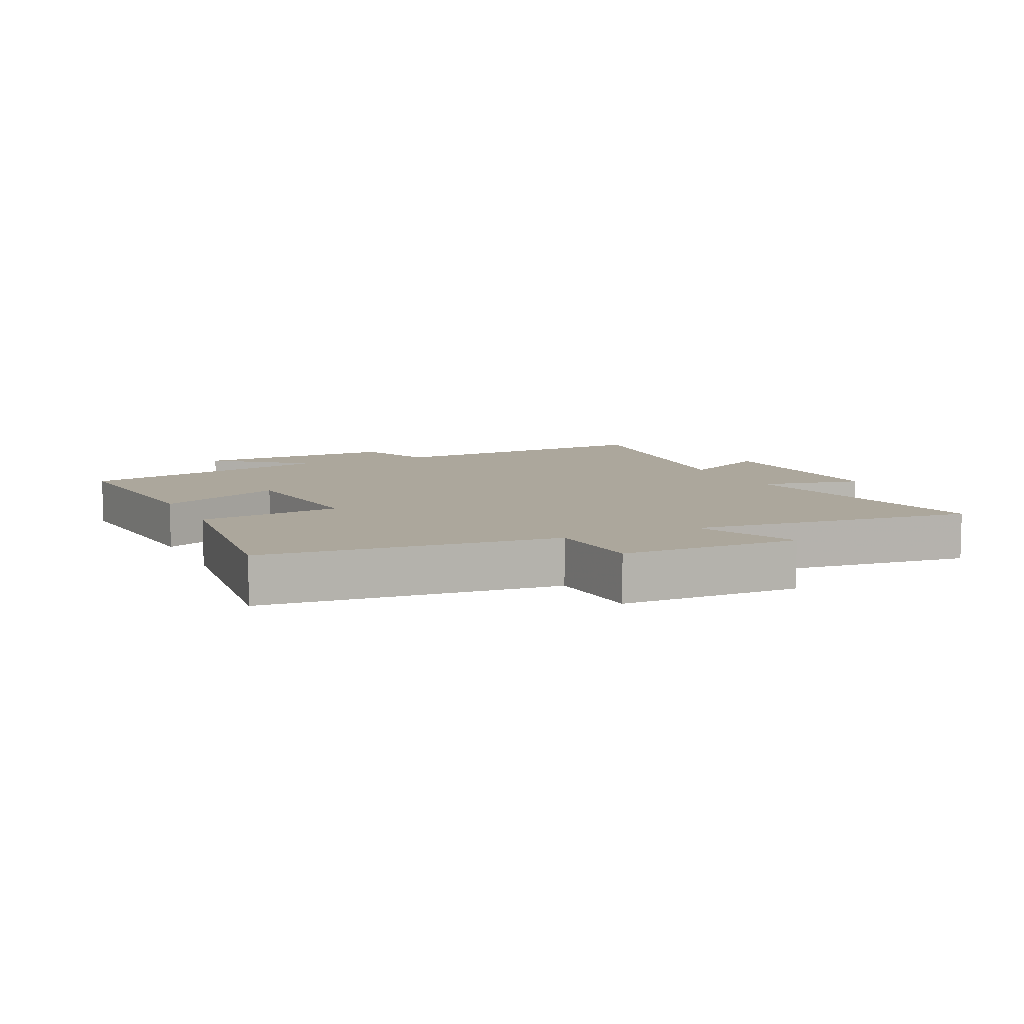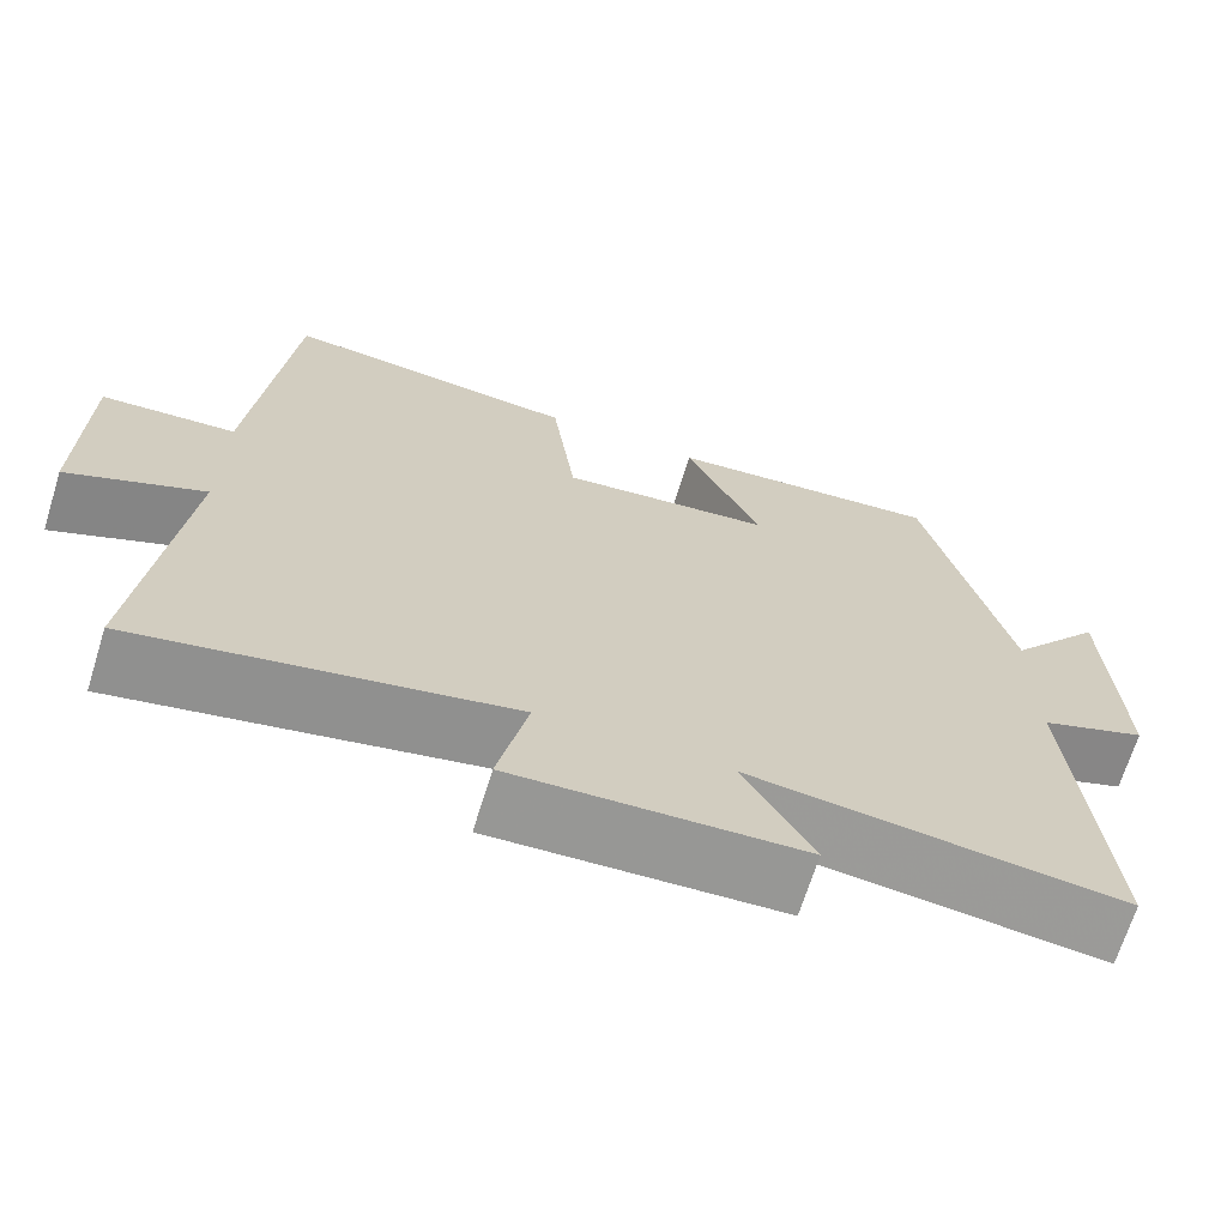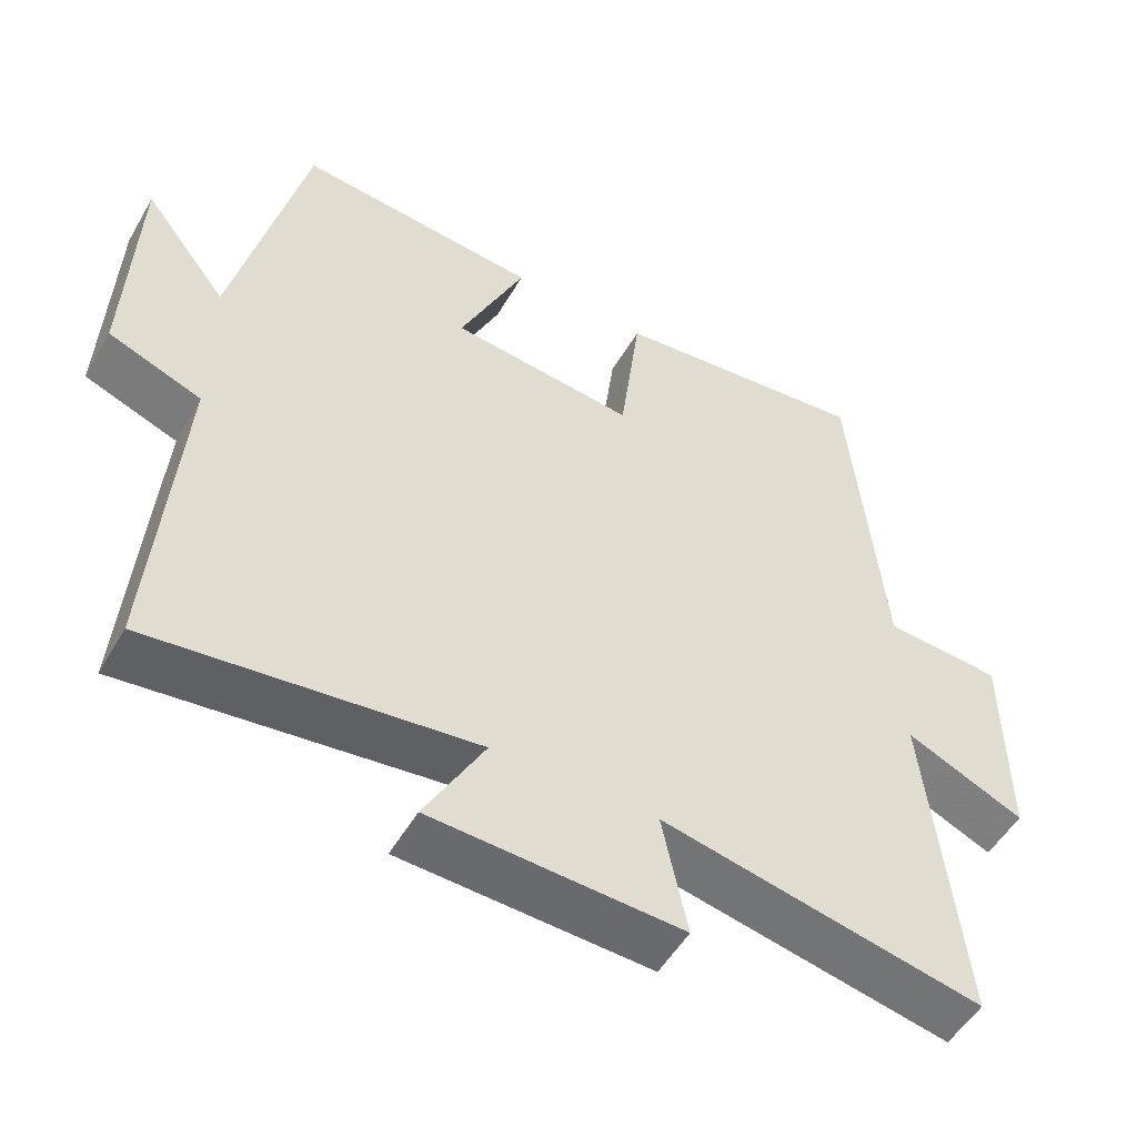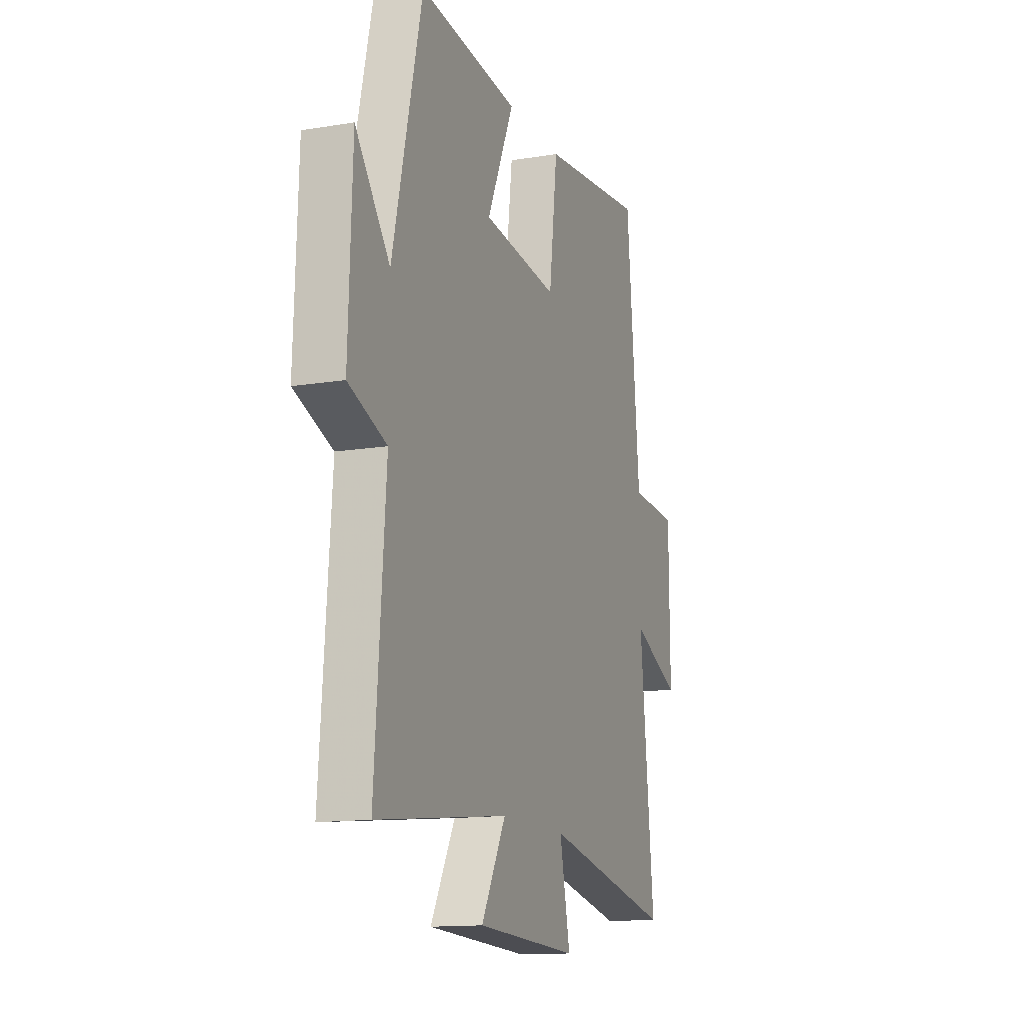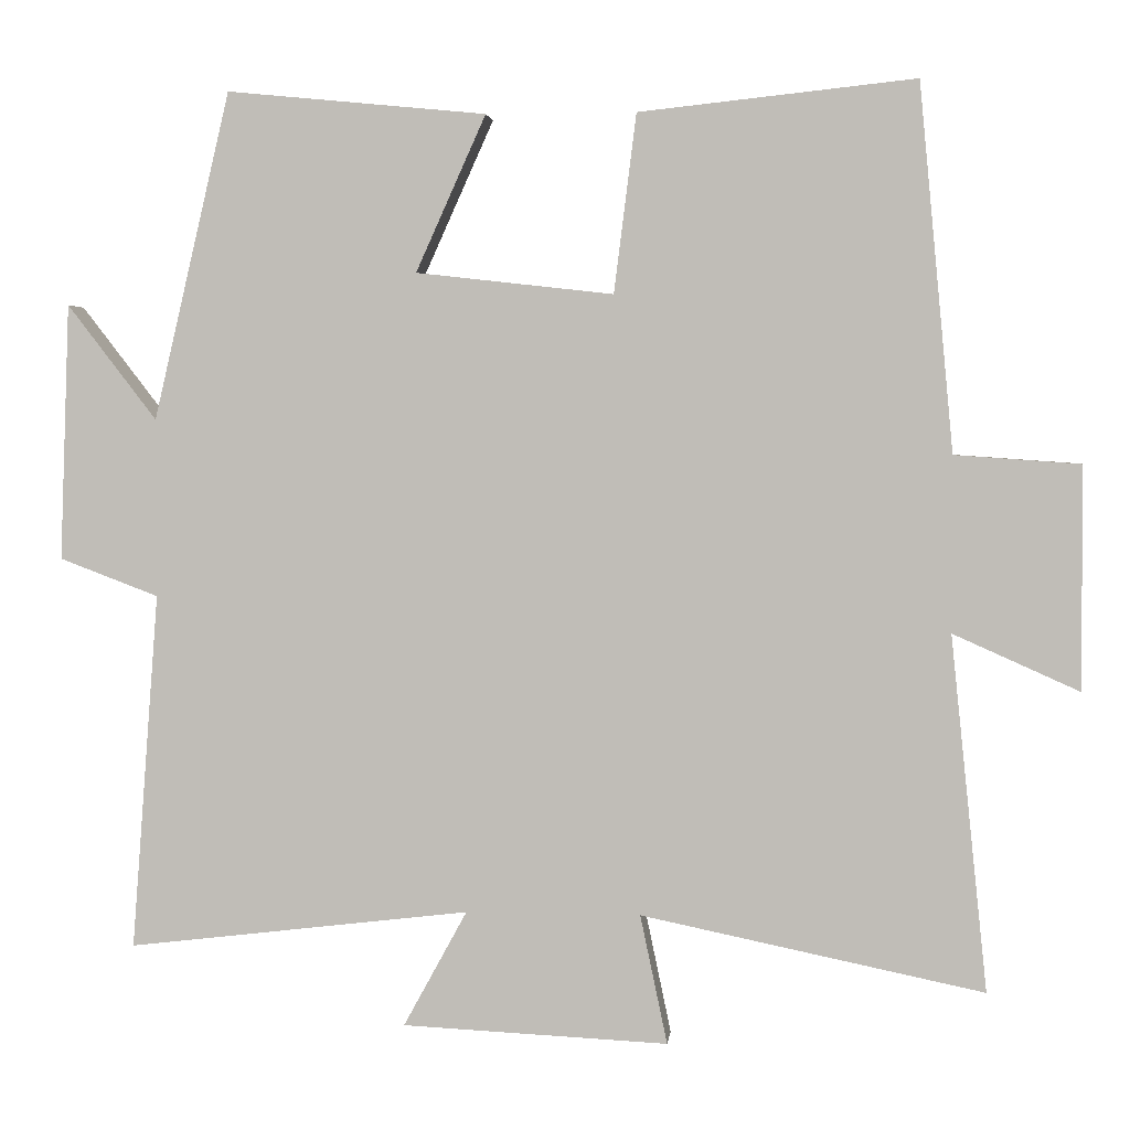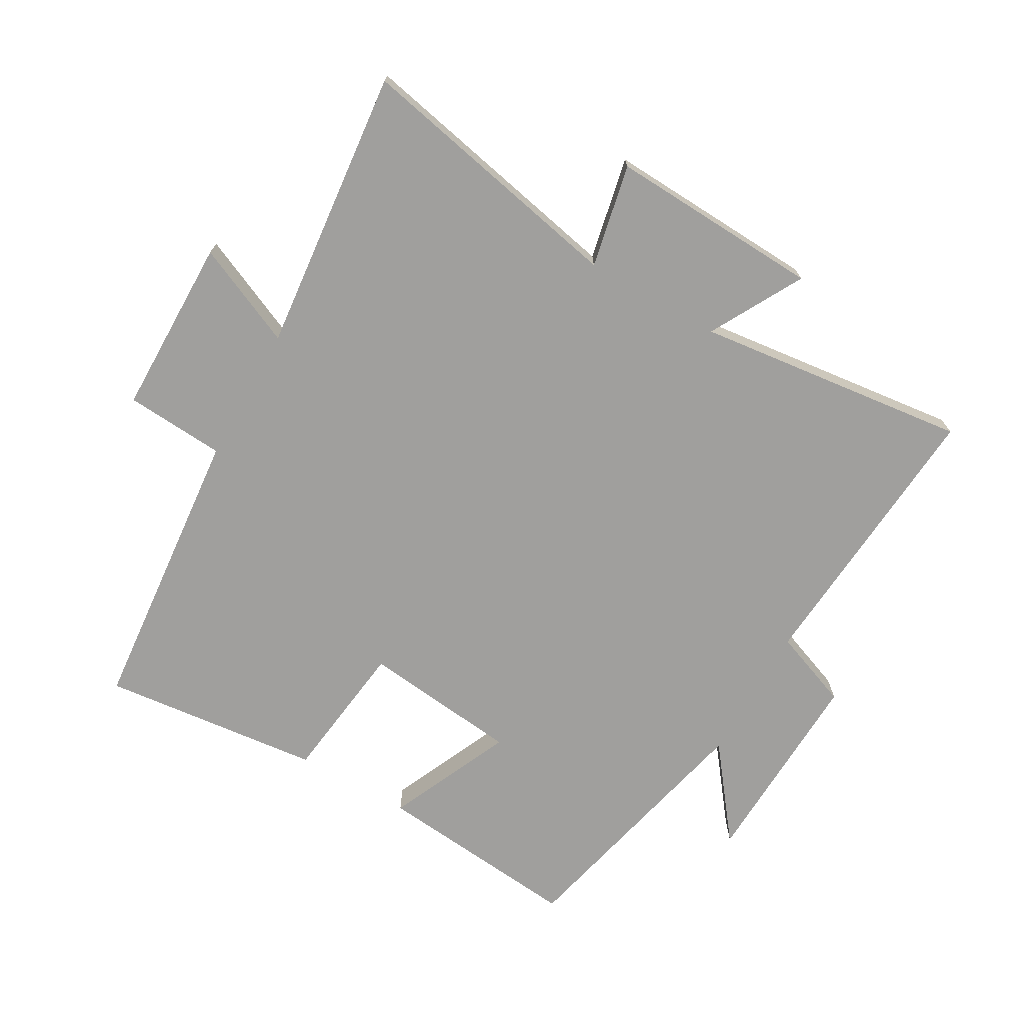
<metadata>
{"format":"obj","ext":"obj","renderer":"f3d","projection":"perspective","resolution":1024,"background":"white","views":[{"elev":8.3,"azim":65.2,"up":"+Y"},{"elev":-68.7,"azim":162.7,"up":"+Z"},{"elev":-52.0,"azim":-29.5,"up":"+Z"},{"elev":-13.7,"azim":-69.6,"up":"+Z"},{"elev":2.8,"azim":5.9,"up":"+Z"},{"elev":-71.4,"azim":150.3,"up":"+Y"}]}
</metadata>
<code>
v -0.534 0.07 -0.551
v -0.5 0.07 -0.103
v -0.624 0.07 -0.056
v -0.612 0.07 0.266
v -0.5 0.07 0.121
v -0.404 0.07 0.532
v -0.078 0.07 0.5
v -0.166 0.07 0.304
v 0.082 0.07 0.276
v 0.11 0.07 0.5
v 0.457 0.07 0.537
v 0.5 0.07 0.077
v 0.657 0.07 0.066
v 0.659 0.07 -0.214
v 0.5 0.07 -0.143
v 0.546 0.07 -0.589
v 0.116 0.07 -0.5
v 0.15 0.07 -0.662
v -0.184 0.07 -0.646
v -0.104 0.07 -0.5
v -0.534 0 -0.551
v -0.5 0 -0.103
v -0.624 0 -0.056
v -0.612 0 0.266
v -0.5 0 0.121
v -0.404 0 0.532
v -0.078 0 0.5
v -0.166 0 0.304
v 0.082 0 0.276
v 0.11 0 0.5
v 0.457 0 0.537
v 0.5 0 0.077
v 0.657 0 0.066
v 0.659 0 -0.214
v 0.5 0 -0.143
v 0.546 0 -0.589
v 0.116 0 -0.5
v 0.15 0 -0.662
v -0.184 0 -0.646
v -0.104 0 -0.5
f 17 18 19 20
f 15 16 17
f 15 17 20
f 12 13 14 15
f 11 12 15
f 10 11 15
f 9 10 15
f 20 1 2
f 15 20 2
f 9 15 2
f 8 9 2
f 7 8 2
f 6 7 2
f 5 6 2
f 2 3 4 5
f 40 39 38 37
f 37 36 35
f 40 37 35
f 35 34 33 32
f 35 32 31
f 35 31 30
f 35 30 29
f 22 21 40
f 22 40 35
f 22 35 29
f 22 29 28
f 22 28 27
f 22 27 26
f 22 26 25
f 25 24 23 22
f 1 21 22 2
f 2 22 23 3
f 3 23 24 4
f 4 24 25 5
f 5 25 26 6
f 6 26 27 7
f 7 27 28 8
f 8 28 29 9
f 9 29 30 10
f 10 30 31 11
f 11 31 32 12
f 12 32 33 13
f 13 33 34 14
f 14 34 35 15
f 15 35 36 16
f 16 36 37 17
f 17 37 38 18
f 18 38 39 19
f 19 39 40 20
f 20 40 21 1

</code>
